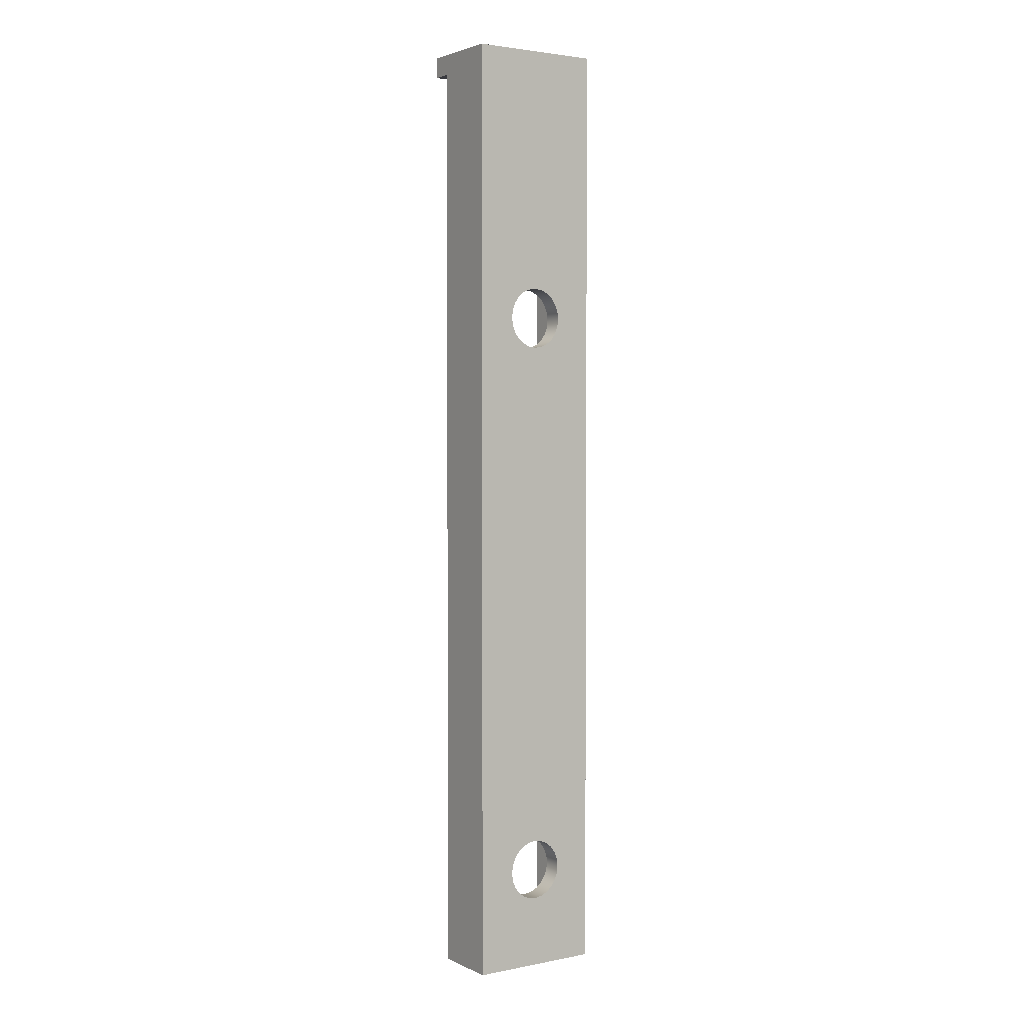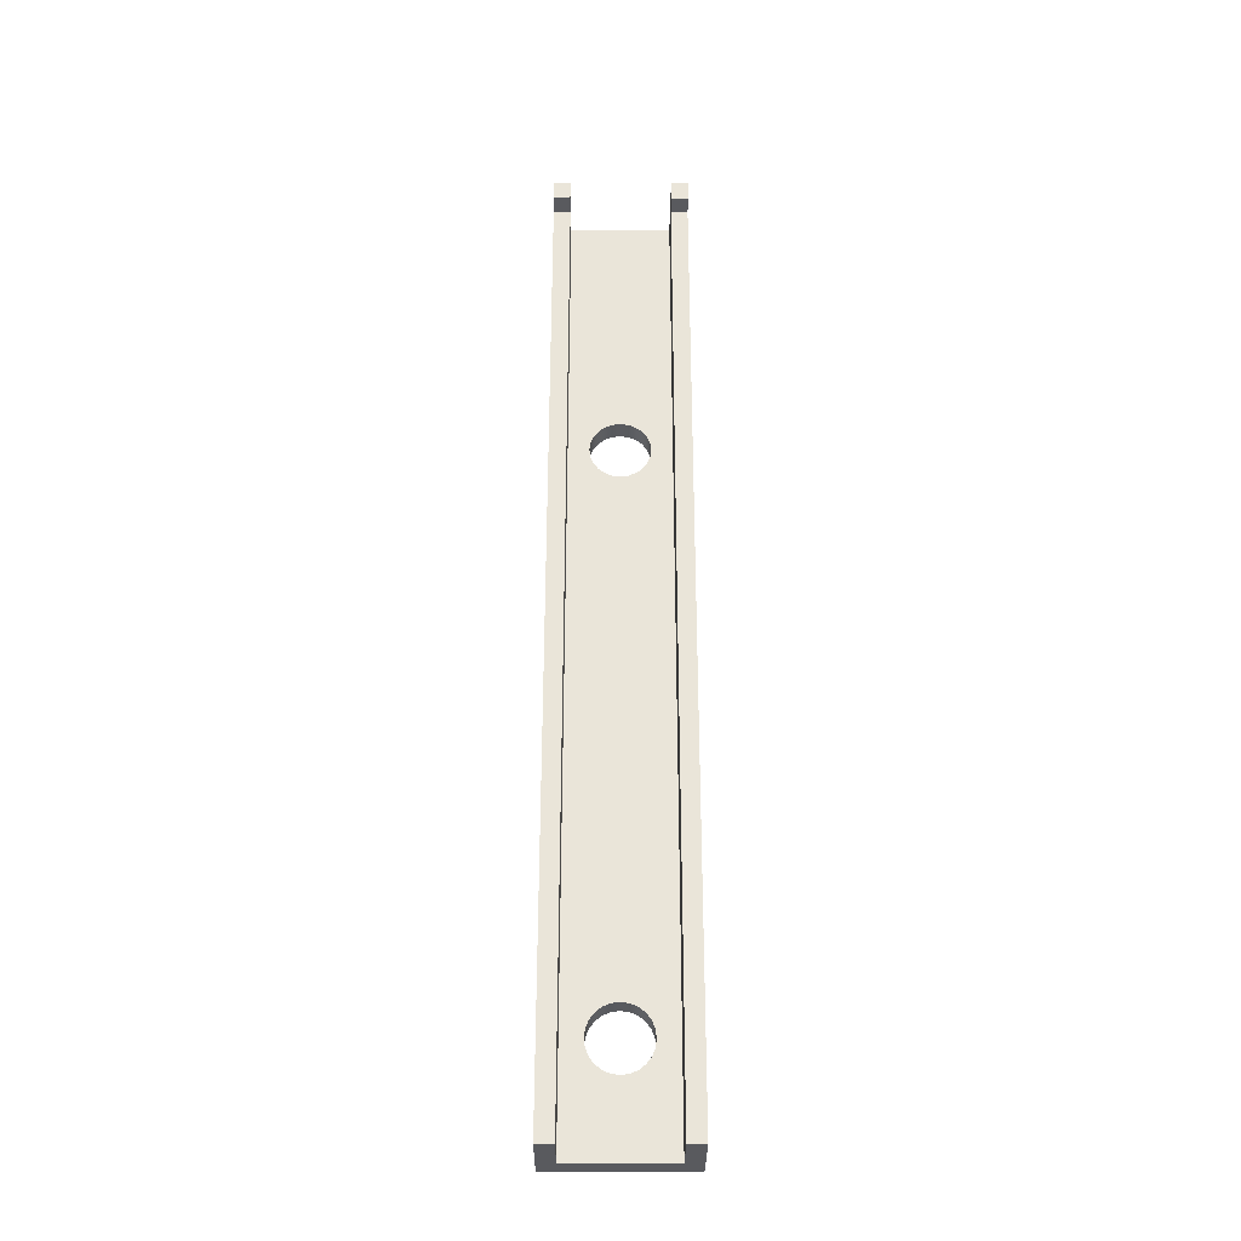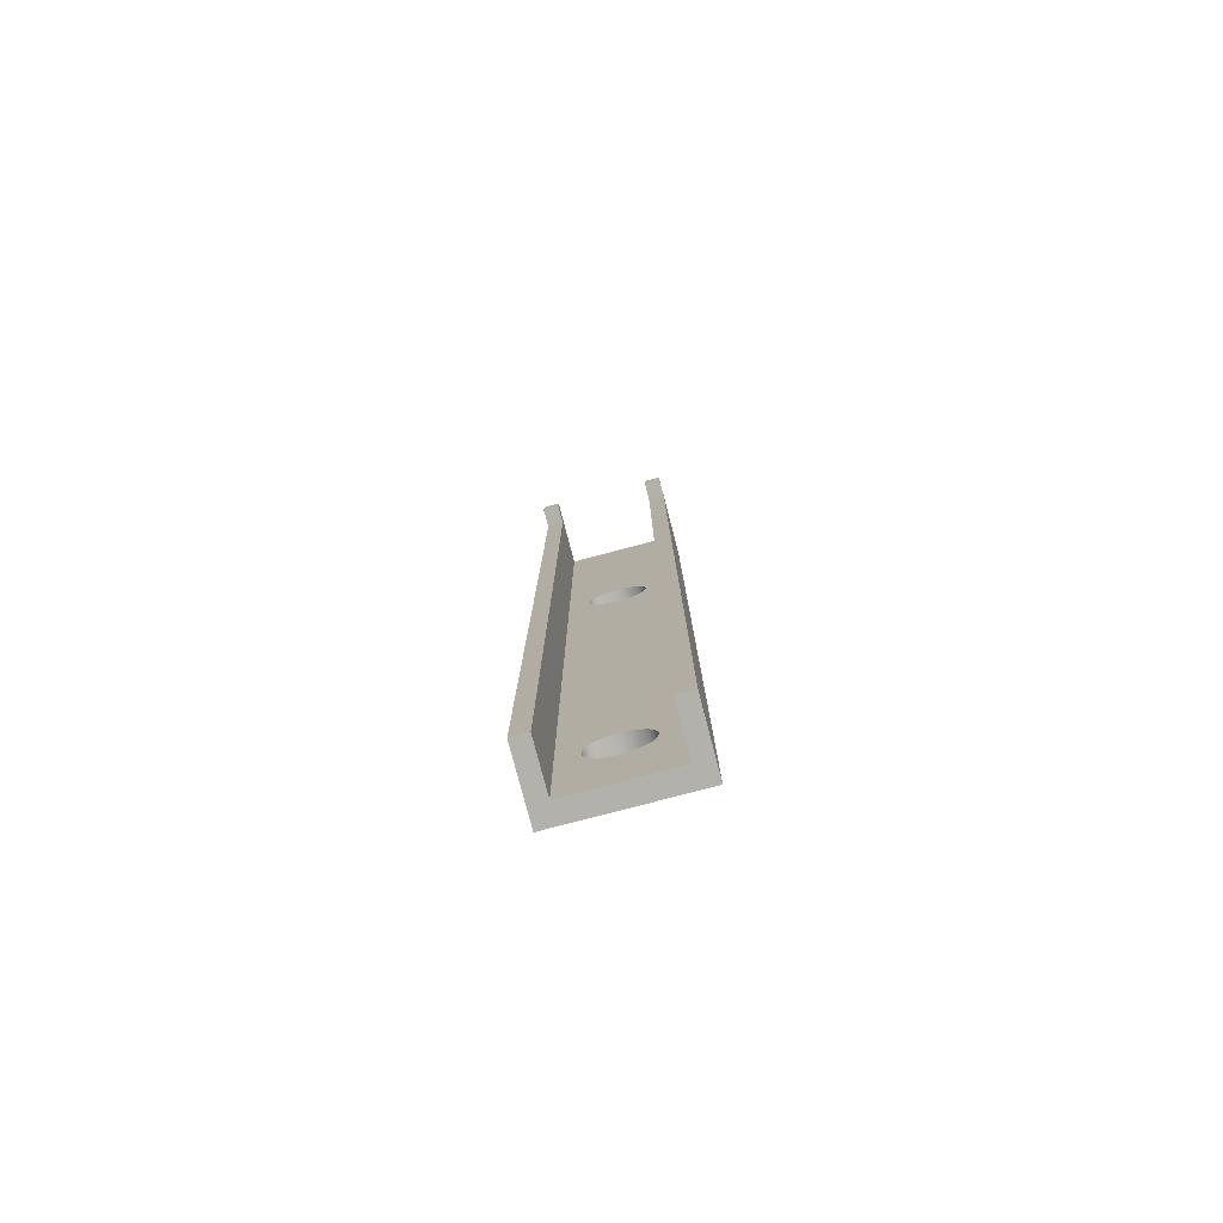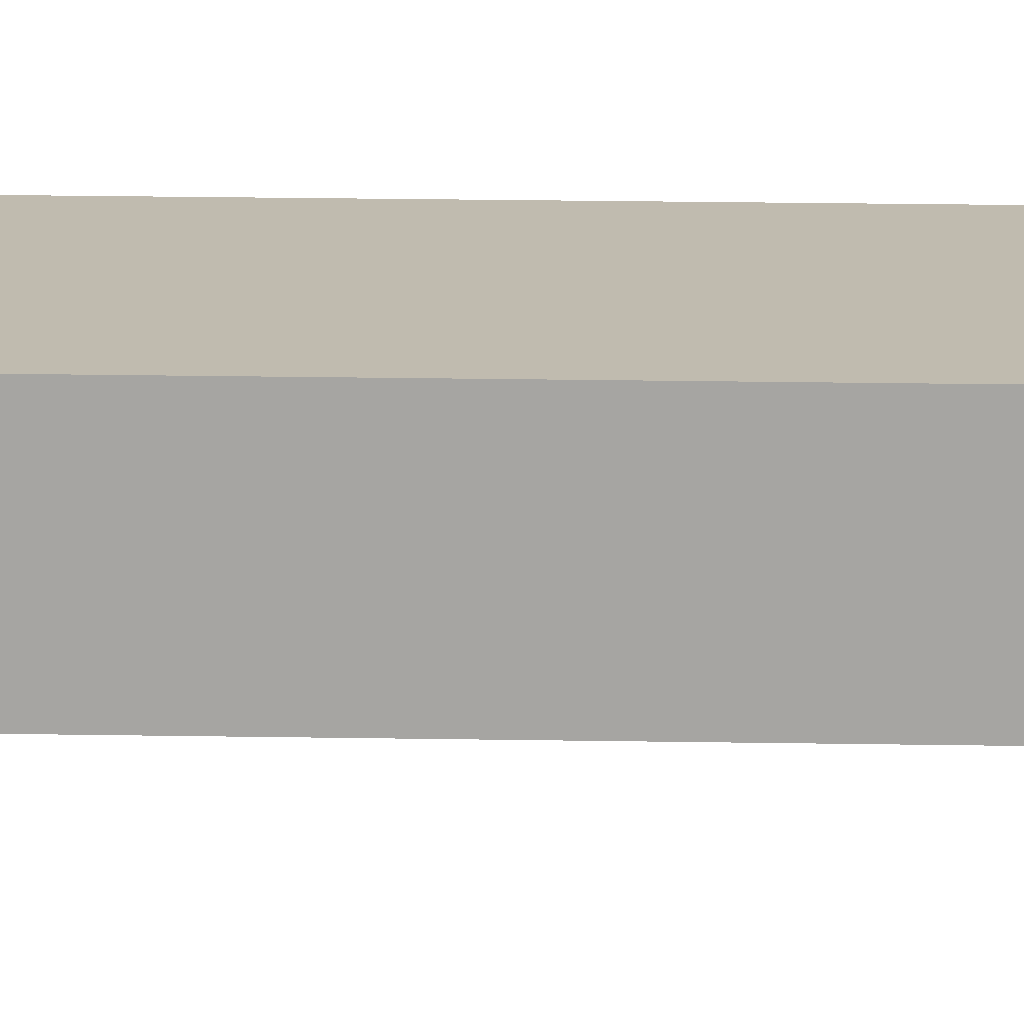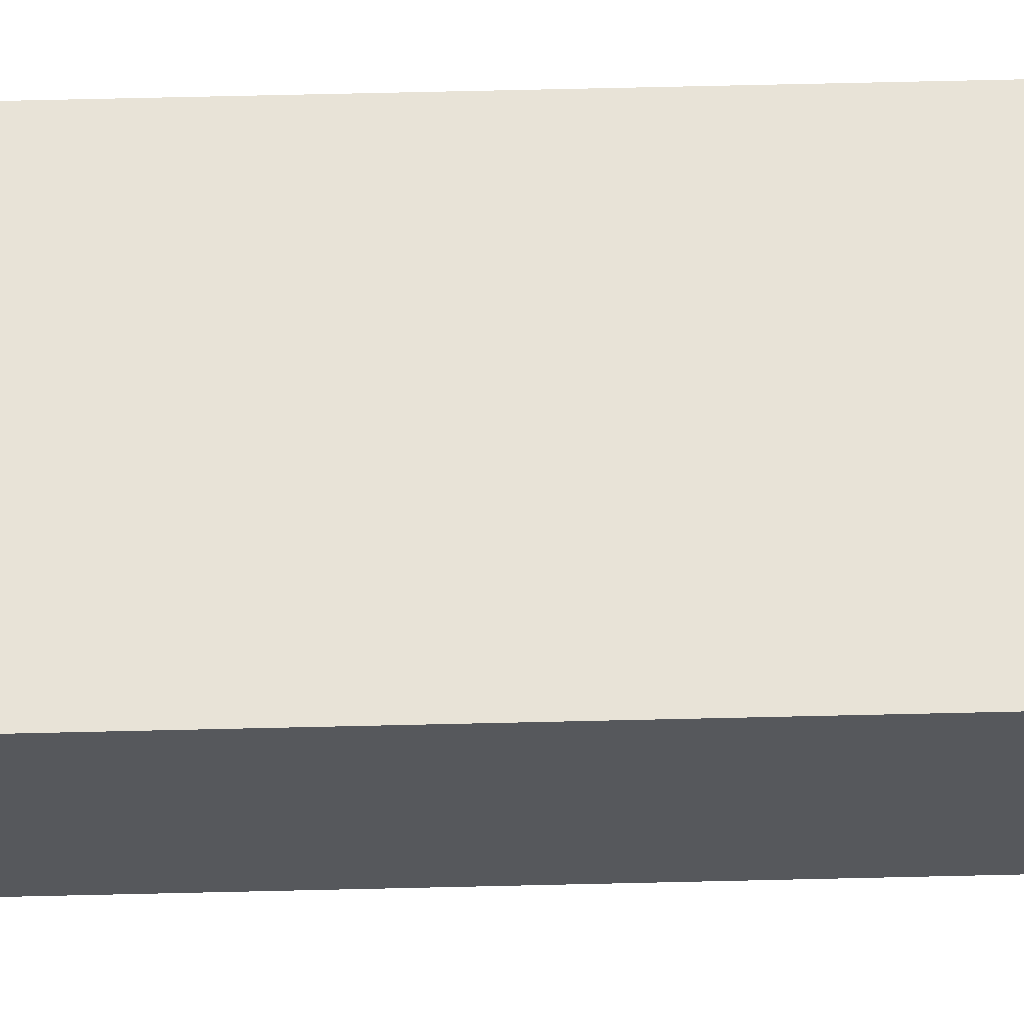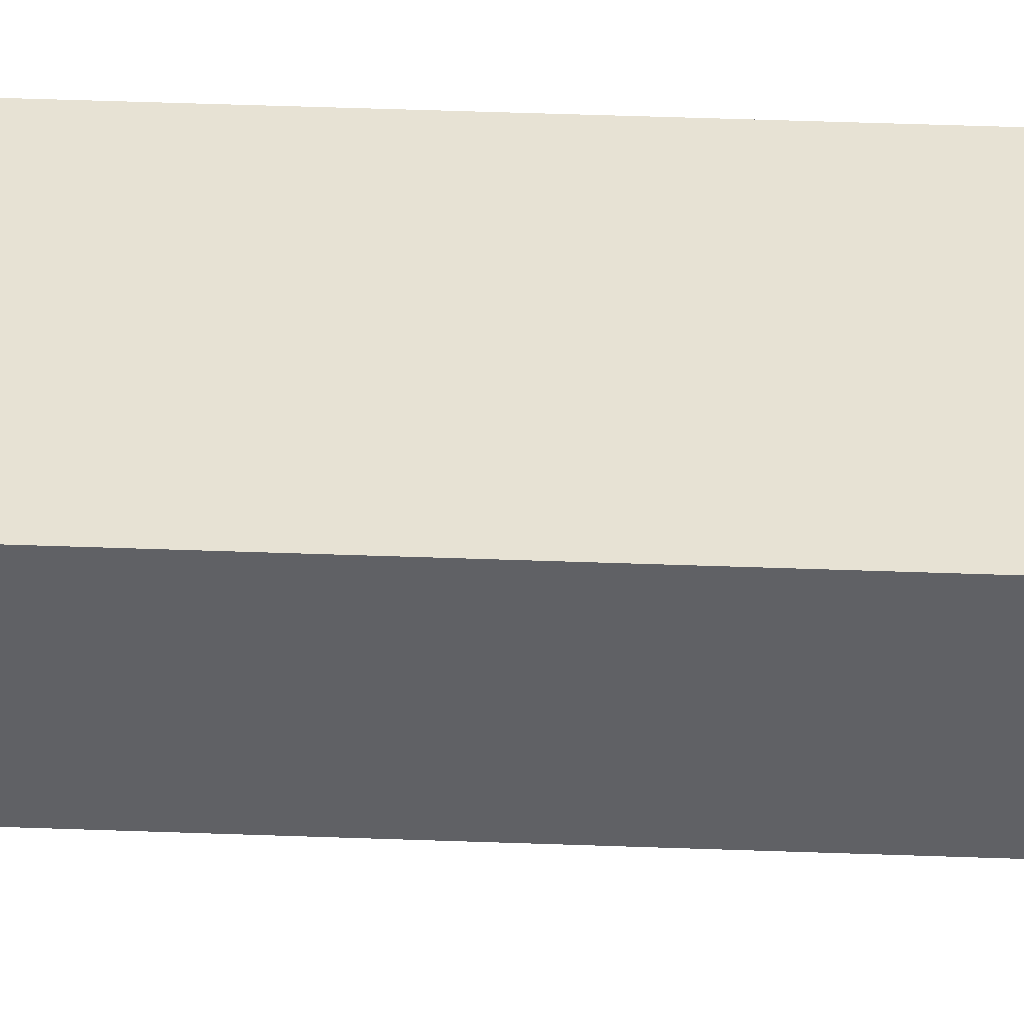
<metadata>
{"format":"obj","ext":"obj","renderer":"f3d","projection":"perspective","resolution":1024,"background":"white","views":[{"elev":2.8,"azim":146.2,"up":"+Z"},{"elev":-31.8,"azim":-0.4,"up":"+Z"},{"elev":-79.0,"azim":14.7,"up":"+Z"},{"elev":15.9,"azim":92.3,"up":"+Y"},{"elev":62.2,"azim":88.6,"up":"+Y"},{"elev":39.7,"azim":92.7,"up":"+Y"}]}
</metadata>
<code>
o mesh181/mesh181-geometry#mesh181-geometry
v 0.08192 0.0214 0.6621
v 0.06176 0.0214 -0.4837
v 0.08192 0.0214 -0.4837
v 0.06176 0.0214 0.6621
v 0.06176 0.0807 -0.4837
v 0.08192 0.1044 -0.4837
v 0.06176 -0.002321 0.6621
v 0.06176 0.0807 0.687
v 0.08192 0.1044 0.687
v 0.08192 -0.002321 0.6621
v 0.06176 -0.002321 0.687
v 0.03685 0.0807 -0.3592
v -0.07938 0.1044 -0.4837
v 0.08192 -0.002321 0.687
v 0.03685 0.1044 -0.3592
v 0.03564 0.0807 -0.3688
v 0.03564 0.0807 -0.3495
v -0.05922 0.0807 -0.4837
v -0.02389 0.1044 -0.3856
v 0.03564 0.1044 -0.3688
v 0.03564 0.1044 -0.3495
v 0.03209 0.0807 -0.3778
v 0.03209 0.0807 -0.3405
v 0.02643 0.0807 -0.3856
v -0.07938 0.0214 -0.4837
v -0.02954 0.1044 -0.3778
v -0.01652 0.1044 -0.3915
v -0.07938 0.1044 0.687
v 0.03209 0.1044 -0.3778
v 0.03209 0.1044 -0.3405
v 0.02643 0.0807 -0.3327
v 0.01906 0.0807 -0.3915
v -0.05922 0.0214 -0.4837
v -0.0331 0.1044 -0.3688
v -0.02954 0.0807 -0.3778
v -0.01652 0.0807 -0.3915
v -0.00794 0.1044 -0.3952
v 0.00127 0.1044 0.3881
v -0.05922 0.0807 0.687
v 0.02643 0.1044 -0.3856
v 0.02643 0.1044 -0.3327
v 0.01906 0.0807 -0.3268
v 0.01906 0.1044 -0.3915
v 0.01048 0.0807 -0.3952
v -0.05922 0.0214 0.6621
v -0.07938 0.0214 0.6621
v -0.03431 0.1044 -0.3592
v -0.0331 0.0807 -0.3688
v -0.02389 0.0807 -0.3856
v -0.00794 0.0807 -0.3952
v 0.00127 0.1044 -0.3965
v 0.01048 0.1044 0.3868
v -0.00794 0.1044 0.3868
v -0.05922 -0.002321 0.687
v 0.00127 0.0807 0.3881
v 0.01906 0.1044 -0.3268
v 0.01048 0.0807 -0.3231
v 0.01048 0.1044 -0.3952
v 0.00127 0.0807 -0.3965
v -0.07938 -0.002321 0.687
v -0.0331 0.1044 -0.3495
v -0.03431 0.0807 -0.3592
v 0.01906 0.1044 0.3831
v -0.01652 0.1044 0.3831
v -0.00794 0.0807 0.3868
v 0.01048 0.0807 0.3868
v 0.01048 0.1044 -0.3231
v 0.00127 0.0807 -0.3218
v -0.07938 -0.002321 0.6621
v -0.02954 0.1044 -0.3405
v -0.0331 0.0807 -0.3495
v 0.02643 0.1044 0.3771
v -0.02389 0.1044 0.3771
v -0.01652 0.0807 0.3831
v -0.05922 -0.002321 0.6621
v 0.01906 0.0807 0.3831
v 0.00127 0.1044 -0.3218
v 0.03685 0.0807 0.3507
v -0.02389 0.1044 -0.3327
v 0.03209 0.1044 0.3694
v -0.02954 0.1044 0.3694
v -0.02389 0.0807 0.3771
v 0.02643 0.0807 0.3771
v 0.03564 0.1044 0.341
v 0.03564 0.0807 0.3604
v 0.03564 0.0807 0.341
v -0.02954 0.0807 -0.3405
v -0.01652 0.1044 -0.3268
v -0.02389 0.0807 -0.3327
v 0.03564 0.1044 0.3604
v 0.03209 0.0807 0.3694
v -0.0331 0.1044 0.3604
v -0.02954 0.0807 0.3694
v -0.00794 0.1044 -0.3231
v 0.03209 0.1044 0.332
v 0.03685 0.1044 0.3507
v 0.03209 0.0807 0.332
v -0.01652 0.0807 -0.3268
v -0.03431 0.1044 0.3507
v -0.0331 0.0807 0.3604
v -0.00794 0.0807 -0.3231
v 0.02643 0.1044 0.3243
v 0.02643 0.0807 0.3243
v -0.0331 0.1044 0.341
v -0.03431 0.0807 0.3507
v 0.01906 0.1044 0.3184
v 0.01906 0.0807 0.3184
v -0.02954 0.1044 0.332
v 0.01048 0.1044 0.3146
v 0.01048 0.0807 0.3146
v -0.0331 0.0807 0.341
v -0.02389 0.1044 0.3243
v 0.00127 0.1044 0.3133
v 0.00127 0.0807 0.3133
v -0.02954 0.0807 0.332
v -0.01652 0.1044 0.3184
v -0.00794 0.1044 0.3146
v -0.00794 0.0807 0.3146
v -0.02389 0.0807 0.3243
v -0.01652 0.0807 0.3184
f 1 2 3
f 2 1 4
f 3 2 1
f 4 1 2
f 2 5 3
f 3 5 2
f 3 6 1
f 1 6 3
f 1 7 4
f 4 7 1
f 8 2 4
f 4 2 8
f 2 8 5
f 5 8 2
f 5 6 3
f 3 6 5
f 9 1 6
f 6 1 9
f 7 1 10
f 10 1 7
f 11 4 7
f 7 4 11
f 4 11 8
f 8 11 4
f 12 5 8
f 8 5 12
f 6 5 13
f 13 5 6
f 1 9 14
f 14 9 1
f 6 15 9
f 9 15 6
f 1 14 10
f 10 14 1
f 14 7 10
f 10 7 14
f 7 14 11
f 11 14 7
f 11 14 8
f 8 14 11
f 16 5 12
f 12 5 16
f 12 8 17
f 17 8 12
f 13 5 18
f 18 5 13
f 13 19 6
f 6 19 13
f 9 8 14
f 14 8 9
f 15 6 20
f 20 6 15
f 9 15 21
f 21 15 9
f 22 5 16
f 16 5 22
f 15 16 12
f 12 16 15
f 17 8 23
f 23 8 17
f 21 12 17
f 17 12 21
f 5 24 18
f 18 24 5
f 18 25 13
f 13 25 18
f 19 13 26
f 26 13 19
f 6 19 27
f 27 19 6
f 8 9 28
f 28 9 8
f 20 6 29
f 29 6 20
f 16 15 20
f 20 15 16
f 12 21 15
f 15 21 12
f 9 21 30
f 30 21 9
f 24 5 22
f 22 5 24
f 20 22 16
f 16 22 20
f 23 8 31
f 31 8 23
f 30 17 23
f 23 17 30
f 17 30 21
f 21 30 17
f 18 24 32
f 32 24 18
f 25 18 33
f 33 18 25
f 25 28 13
f 13 28 25
f 26 13 34
f 34 13 26
f 35 19 26
f 26 19 35
f 19 36 27
f 27 36 19
f 6 27 37
f 37 27 6
f 9 38 28
f 28 38 9
f 8 28 39
f 39 28 8
f 29 6 40
f 40 6 29
f 22 20 29
f 29 20 22
f 9 30 41
f 41 30 9
f 29 24 22
f 22 24 29
f 31 8 42
f 42 8 31
f 41 23 31
f 31 23 41
f 23 41 30
f 30 41 23
f 24 43 32
f 32 43 24
f 18 32 44
f 44 32 18
f 33 18 45
f 45 18 33
f 45 25 33
f 33 25 45
f 28 25 46
f 46 25 28
f 47 13 28
f 28 13 47
f 34 13 47
f 47 13 34
f 48 26 34
f 34 26 48
f 19 35 49
f 49 35 19
f 26 48 35
f 35 48 26
f 36 19 49
f 49 19 36
f 50 27 36
f 36 27 50
f 27 50 37
f 37 50 27
f 6 37 51
f 51 37 6
f 9 52 38
f 38 52 9
f 53 28 38
f 38 28 53
f 39 28 54
f 54 28 39
f 39 55 8
f 8 55 39
f 40 6 43
f 43 6 40
f 24 29 40
f 40 29 24
f 9 41 56
f 56 41 9
f 42 8 57
f 57 8 42
f 56 31 42
f 42 31 56
f 31 56 41
f 41 56 31
f 43 24 40
f 40 24 43
f 58 32 43
f 43 32 58
f 32 58 44
f 44 58 32
f 18 44 59
f 59 44 18
f 39 45 18
f 18 45 39
f 25 45 46
f 46 45 25
f 46 60 28
f 28 60 46
f 47 28 61
f 61 28 47
f 62 34 47
f 47 34 62
f 34 62 48
f 48 62 34
f 35 18 49
f 49 18 35
f 48 18 35
f 35 18 48
f 49 18 36
f 36 18 49
f 36 18 50
f 50 18 36
f 59 37 50
f 50 37 59
f 37 59 51
f 51 59 37
f 58 6 51
f 51 6 58
f 9 63 52
f 52 63 9
f 52 55 38
f 38 55 52
f 64 28 53
f 53 28 64
f 38 65 53
f 53 65 38
f 54 28 60
f 60 28 54
f 45 39 54
f 54 39 45
f 39 65 55
f 55 65 39
f 66 8 55
f 55 8 66
f 43 6 58
f 58 6 43
f 9 56 67
f 67 56 9
f 57 8 68
f 68 8 57
f 67 42 57
f 57 42 67
f 42 67 56
f 56 67 42
f 51 44 58
f 58 44 51
f 44 51 59
f 59 51 44
f 50 18 59
f 59 18 50
f 18 62 39
f 39 62 18
f 45 69 46
f 46 69 45
f 60 46 69
f 69 46 60
f 61 28 70
f 70 28 61
f 71 47 61
f 61 47 71
f 47 71 62
f 62 71 47
f 62 18 48
f 48 18 62
f 9 72 63
f 63 72 9
f 63 66 52
f 52 66 63
f 55 52 66
f 66 52 55
f 65 38 55
f 55 38 65
f 73 28 64
f 64 28 73
f 53 74 64
f 64 74 53
f 74 53 65
f 65 53 74
f 69 54 60
f 60 54 69
f 45 54 75
f 75 54 45
f 39 74 65
f 65 74 39
f 76 8 66
f 66 8 76
f 9 67 77
f 77 67 9
f 68 8 78
f 78 8 68
f 68 67 57
f 57 67 68
f 39 62 71
f 71 62 39
f 69 45 75
f 75 45 69
f 70 28 79
f 79 28 70
f 70 71 61
f 61 71 70
f 9 80 72
f 72 80 9
f 72 76 63
f 63 76 72
f 66 63 76
f 76 63 66
f 81 28 73
f 73 28 81
f 64 82 73
f 73 82 64
f 82 64 74
f 74 64 82
f 54 69 75
f 75 69 54
f 39 82 74
f 74 82 39
f 83 8 76
f 76 8 83
f 67 68 77
f 77 68 67
f 9 77 84
f 84 77 9
f 78 8 85
f 85 8 78
f 68 78 86
f 86 78 68
f 39 71 87
f 87 71 39
f 79 28 88
f 88 28 79
f 89 70 79
f 79 70 89
f 71 70 87
f 87 70 71
f 9 90 80
f 80 90 9
f 91 72 80
f 80 72 91
f 76 72 83
f 83 72 76
f 92 28 81
f 81 28 92
f 82 81 73
f 73 81 82
f 39 93 82
f 82 93 39
f 91 8 83
f 83 8 91
f 68 94 77
f 77 94 68
f 84 77 95
f 95 77 84
f 9 84 96
f 96 84 9
f 85 8 91
f 91 8 85
f 90 78 85
f 85 78 90
f 96 86 78
f 78 86 96
f 68 86 97
f 97 86 68
f 39 87 89
f 89 87 39
f 88 28 94
f 94 28 88
f 98 79 88
f 88 79 98
f 70 89 87
f 87 89 70
f 79 98 89
f 89 98 79
f 9 96 90
f 90 96 9
f 85 80 90
f 90 80 85
f 72 91 83
f 83 91 72
f 80 85 91
f 91 85 80
f 99 28 92
f 92 28 99
f 81 100 92
f 92 100 81
f 81 82 93
f 93 82 81
f 39 100 93
f 93 100 39
f 94 68 101
f 101 68 94
f 94 28 77
f 77 28 94
f 95 77 102
f 102 77 95
f 97 84 95
f 95 84 97
f 86 96 84
f 84 96 86
f 78 90 96
f 96 90 78
f 84 97 86
f 86 97 84
f 68 97 103
f 103 97 68
f 39 89 98
f 98 89 39
f 94 98 88
f 88 98 94
f 104 28 99
f 99 28 104
f 100 99 92
f 92 99 100
f 100 81 93
f 93 81 100
f 39 105 100
f 100 105 39
f 39 101 68
f 68 101 39
f 98 94 101
f 101 94 98
f 77 28 104
f 104 28 77
f 102 77 106
f 106 77 102
f 103 95 102
f 102 95 103
f 95 103 97
f 97 103 95
f 68 103 107
f 107 103 68
f 39 98 101
f 101 98 39
f 105 104 99
f 99 104 105
f 99 100 105
f 105 100 99
f 39 68 105
f 105 68 39
f 77 104 108
f 108 104 77
f 106 77 109
f 109 77 106
f 107 102 106
f 106 102 107
f 102 107 103
f 103 107 102
f 68 107 110
f 110 107 68
f 104 105 111
f 111 105 104
f 105 68 111
f 111 68 105
f 111 108 104
f 104 108 111
f 77 108 112
f 112 108 77
f 109 77 113
f 113 77 109
f 110 106 109
f 109 106 110
f 106 110 107
f 107 110 106
f 68 110 114
f 114 110 68
f 111 68 115
f 115 68 111
f 108 111 115
f 115 111 108
f 115 112 108
f 108 112 115
f 77 112 116
f 116 112 77
f 77 117 113
f 113 117 77
f 114 109 113
f 113 109 114
f 109 114 110
f 110 114 109
f 118 68 114
f 114 68 118
f 115 68 119
f 119 68 115
f 112 115 119
f 119 115 112
f 119 116 112
f 112 116 119
f 77 116 117
f 117 116 77
f 118 113 117
f 117 113 118
f 113 118 114
f 114 118 113
f 120 68 118
f 118 68 120
f 119 68 120
f 120 68 119
f 116 119 120
f 120 119 116
f 120 117 116
f 116 117 120
f 117 120 118
f 118 120 117

</code>
